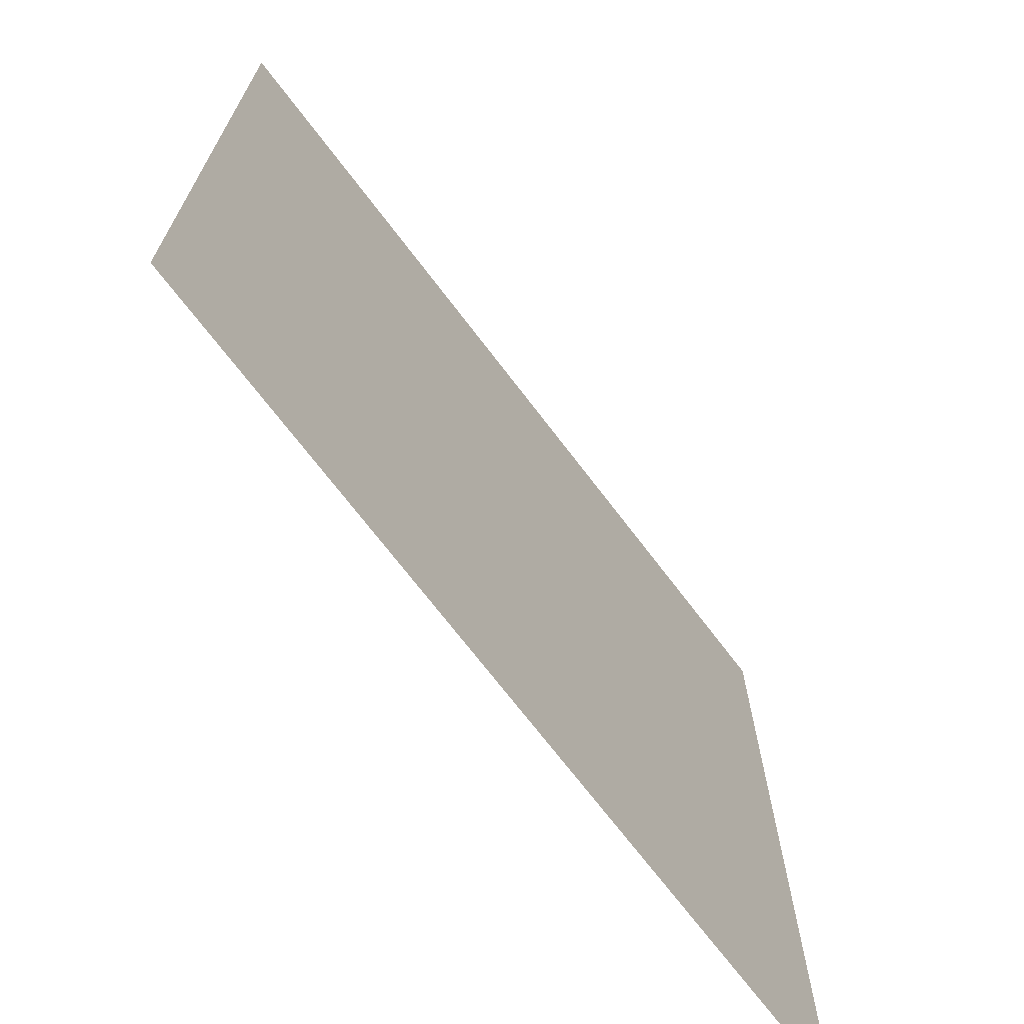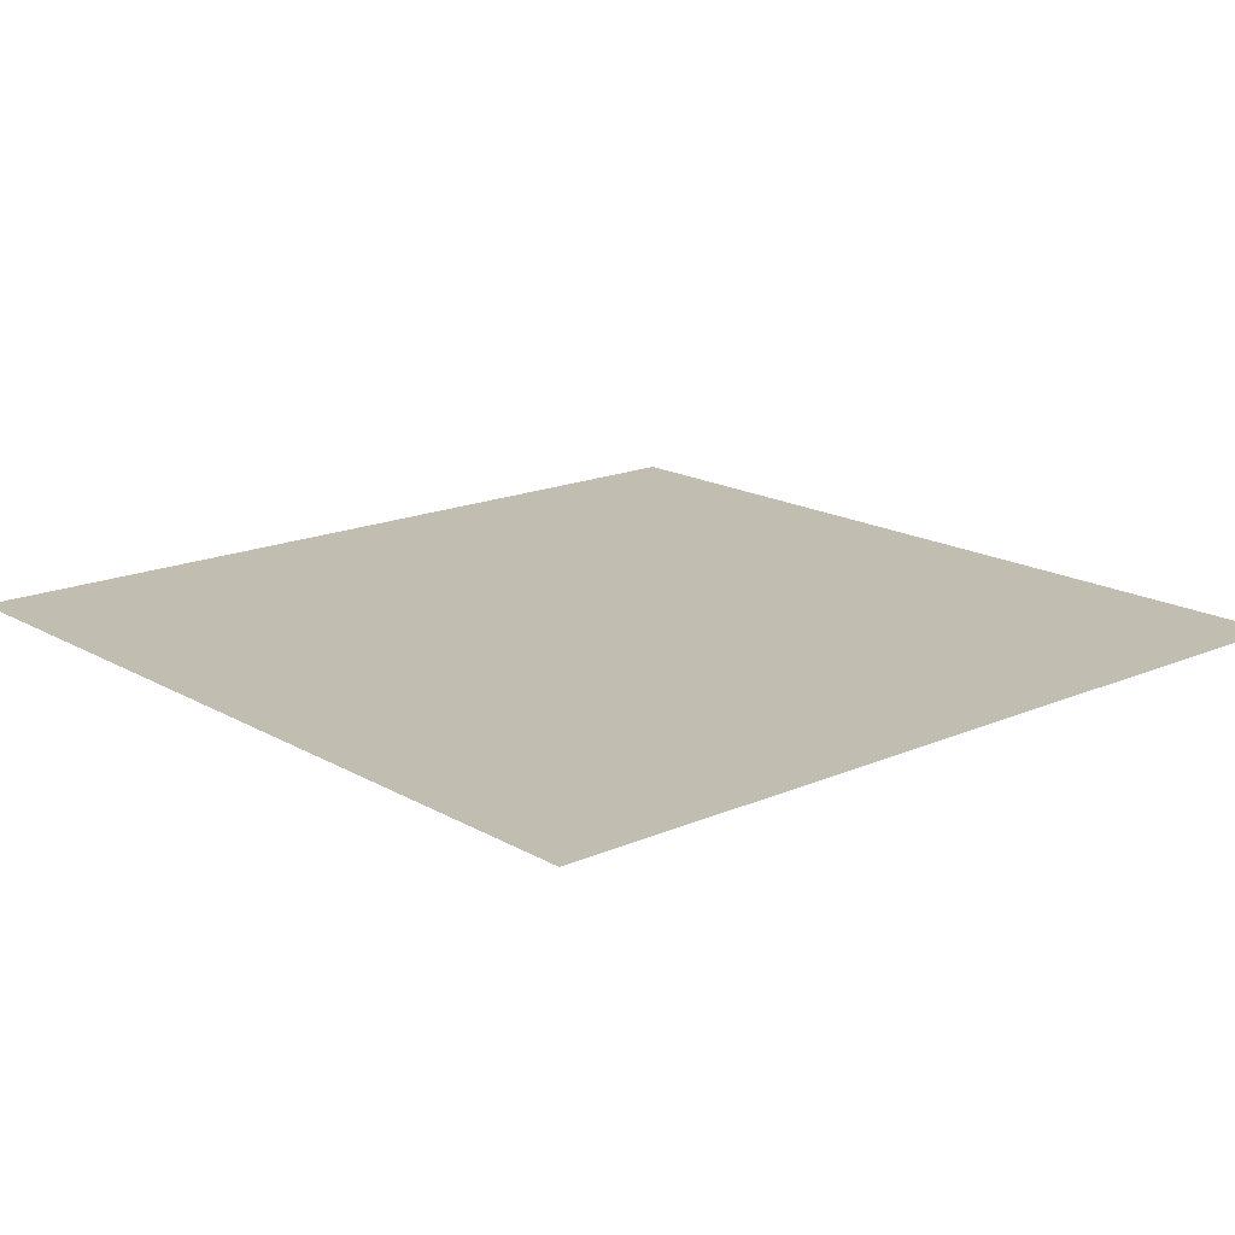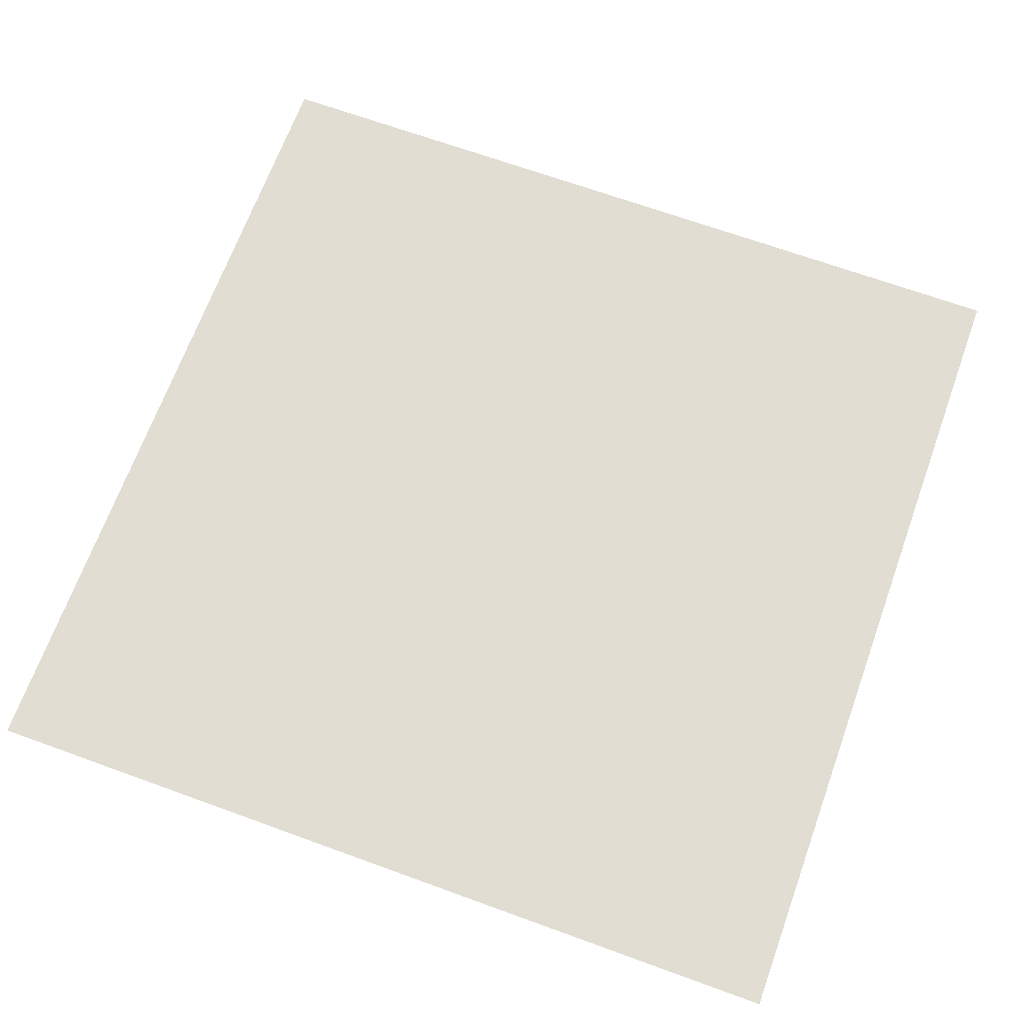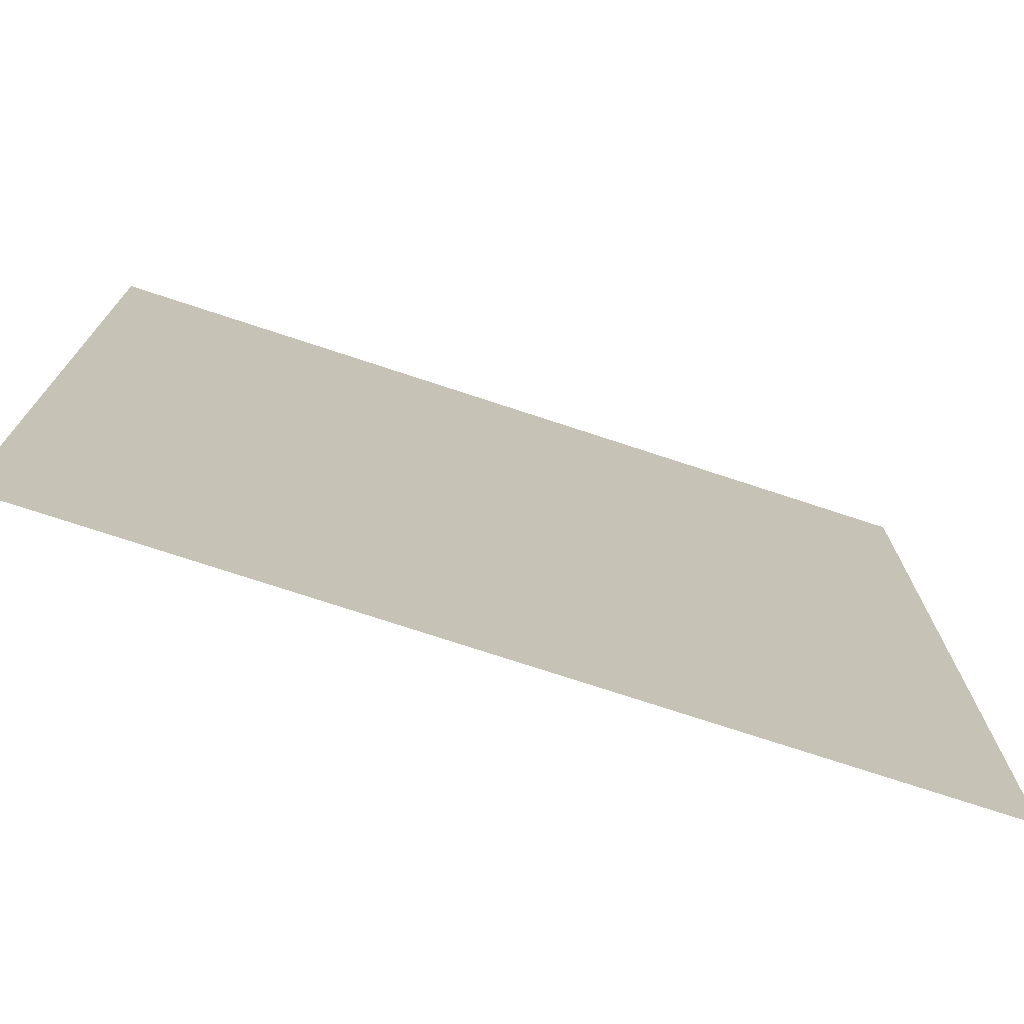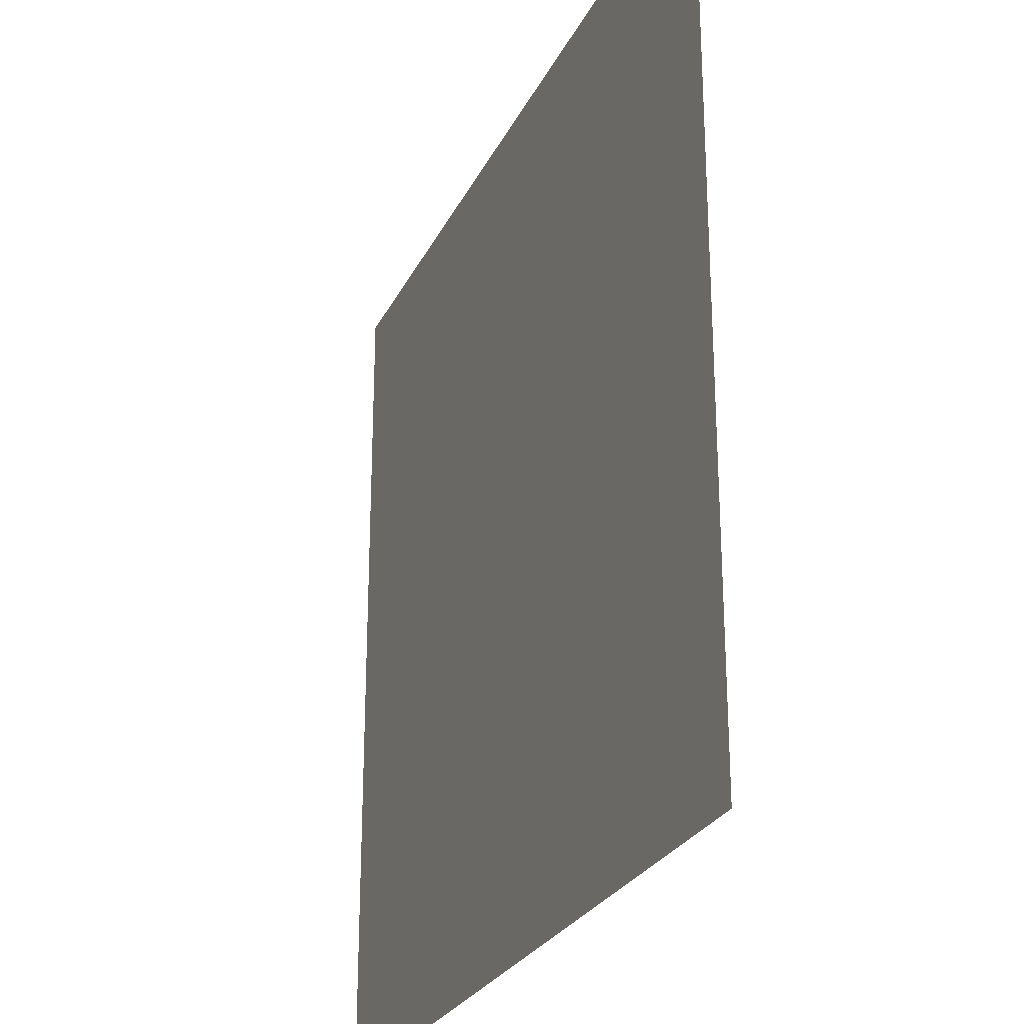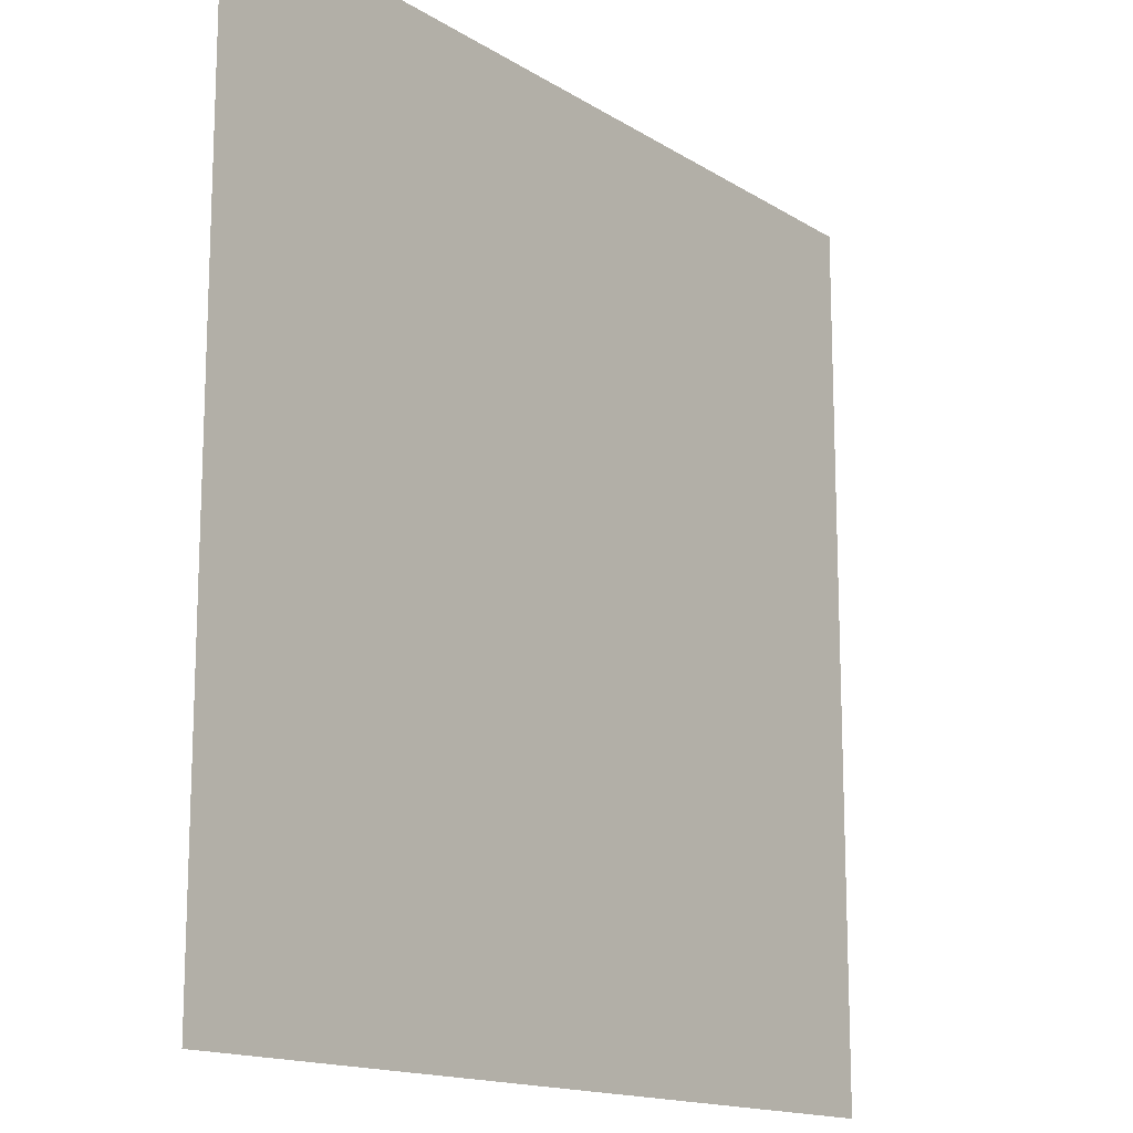
<metadata>
{"format":"obj","ext":"obj","renderer":"f3d","projection":"perspective","resolution":1024,"background":"white","views":[{"elev":-70.5,"azim":-52.8,"up":"+Z"},{"elev":17.0,"azim":-41.1,"up":"+Y"},{"elev":68.1,"azim":-160.0,"up":"+Y"},{"elev":-74.8,"azim":161.8,"up":"+Z"},{"elev":-26.1,"azim":68.8,"up":"+Z"},{"elev":-15.0,"azim":127.3,"up":"+Z"}]}
</metadata>
<code>
g floor2_3_CS
v -0.5035 0.002985 -0.5035
v 0.5035 0.002985 0.5035
v -0.5035 0.002985 0.5035
v -0.5035 0.002985 -0.5035
v 0.5035 0.002985 -0.5035
v 0.5035 0.002985 0.5035
g floor2_3_CS_0
f 3 2 1
f 6 5 4

</code>
